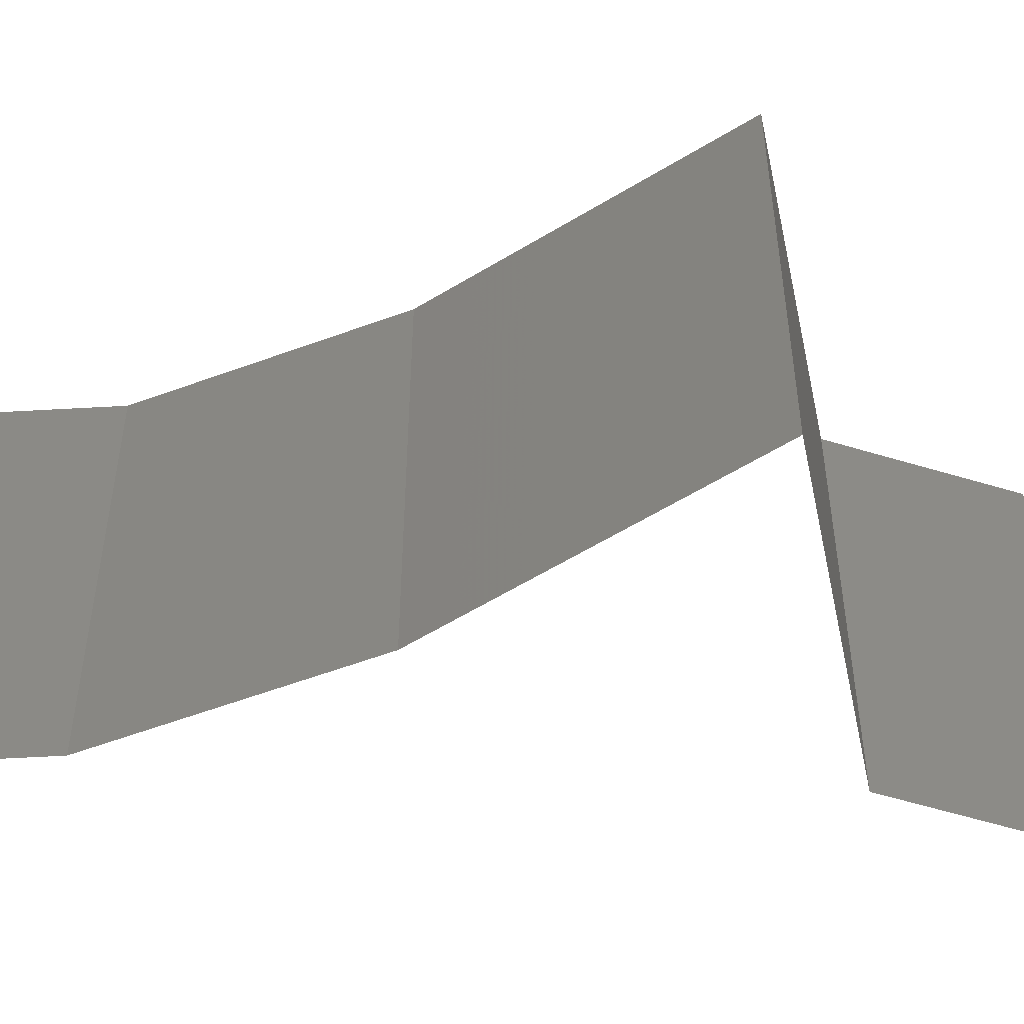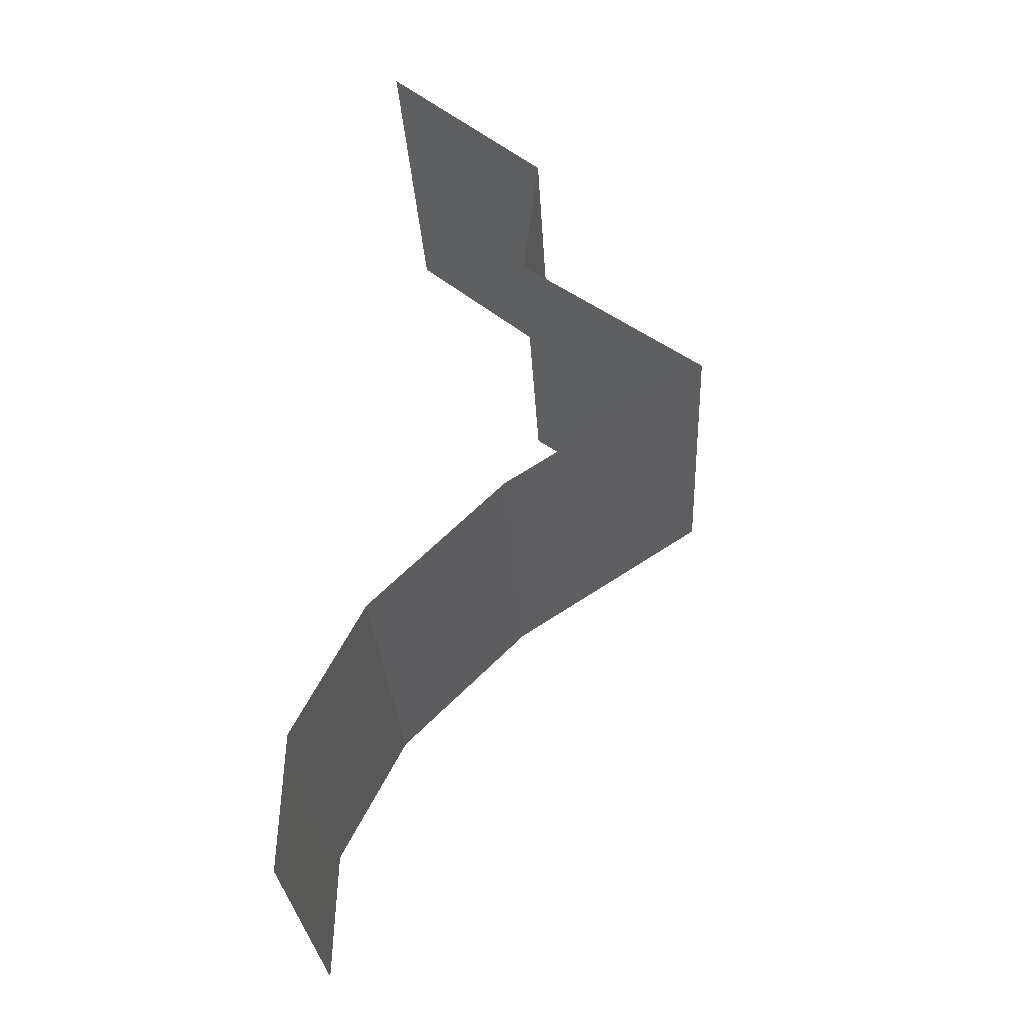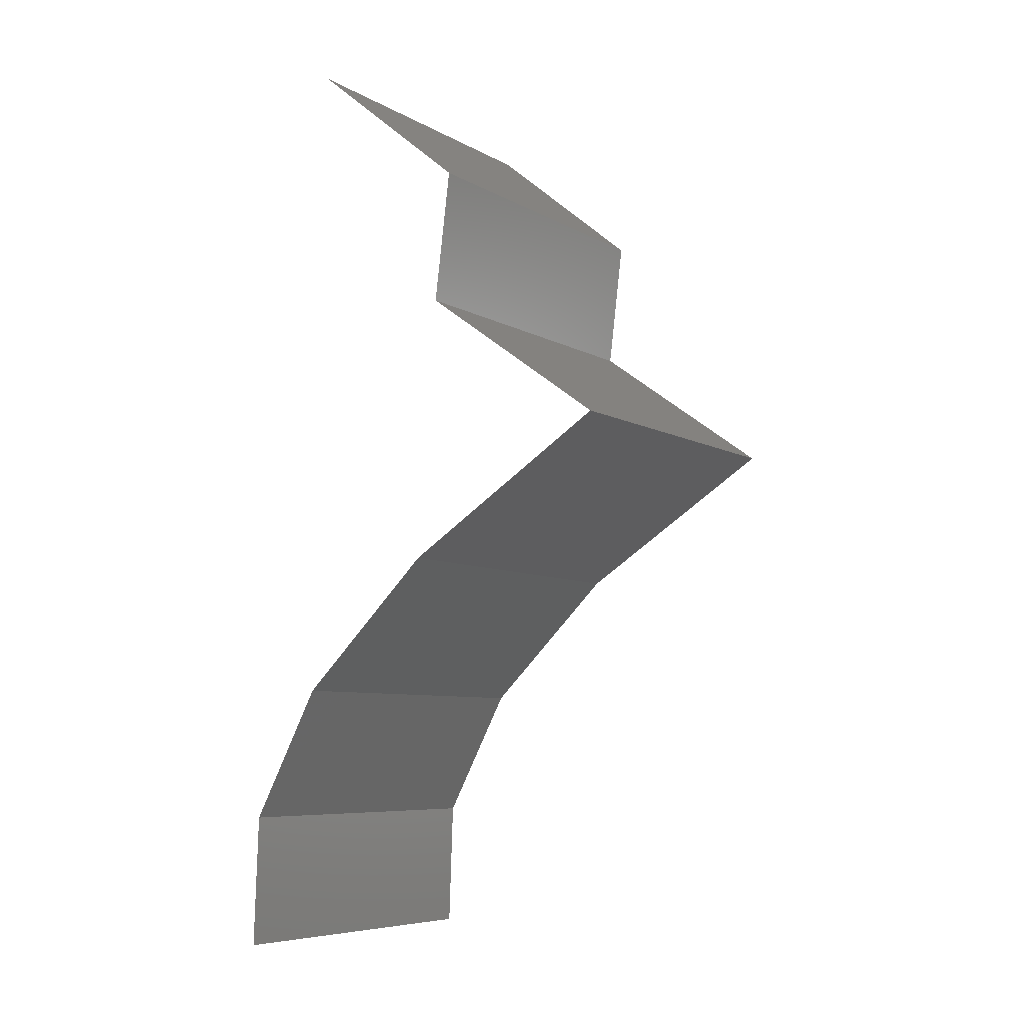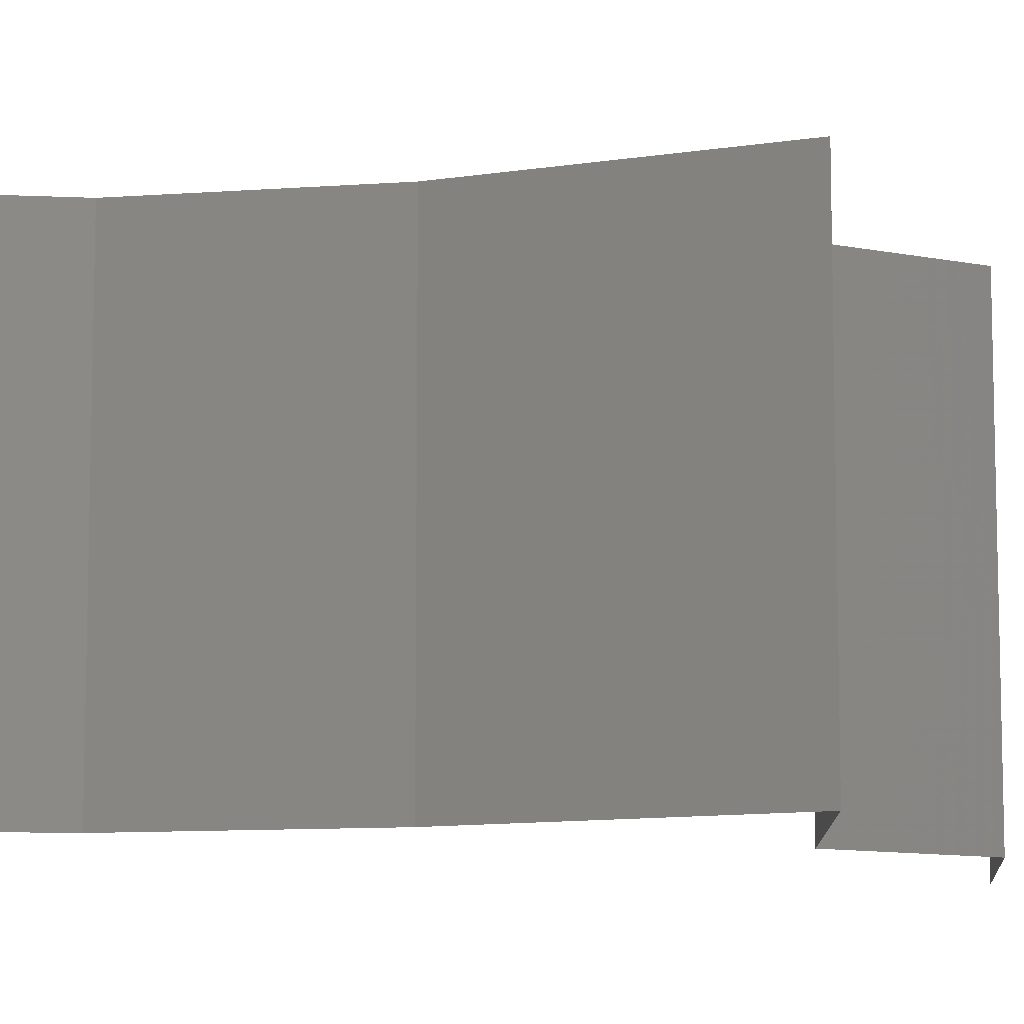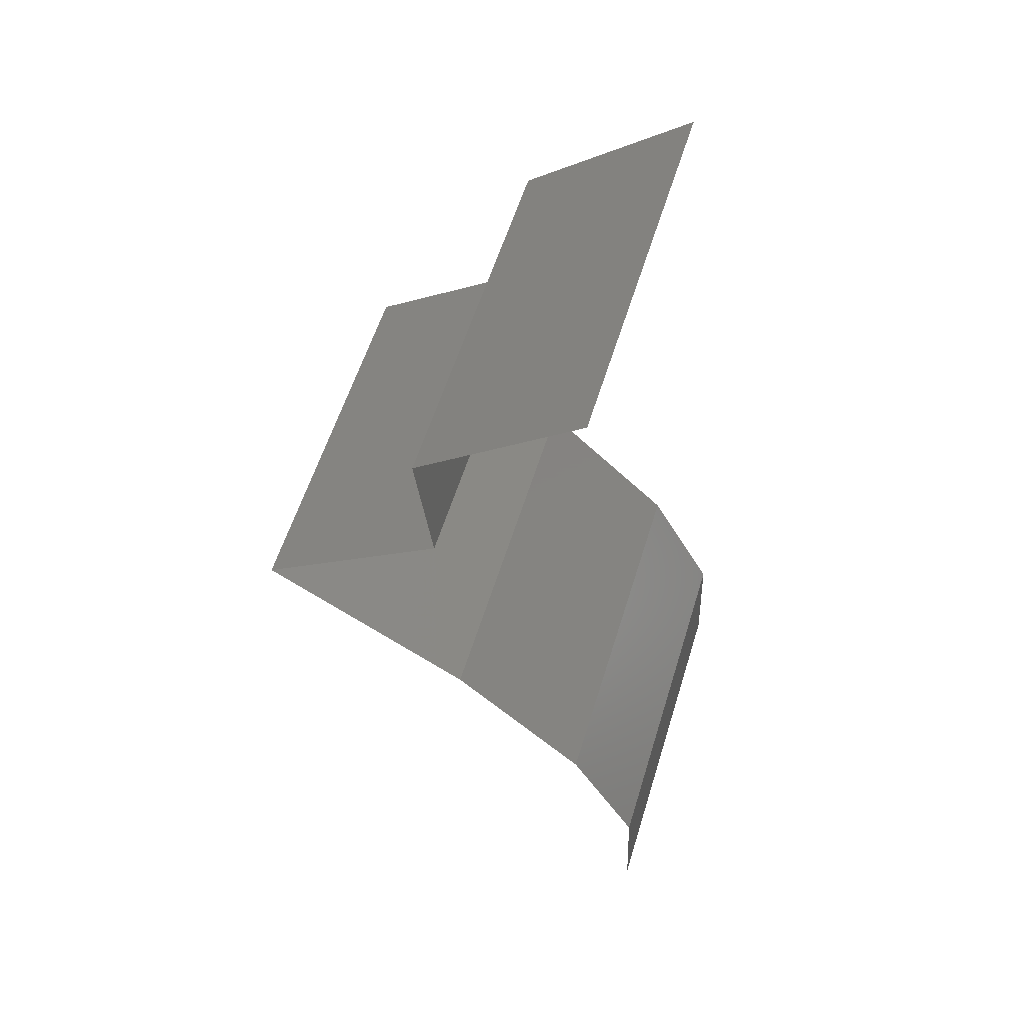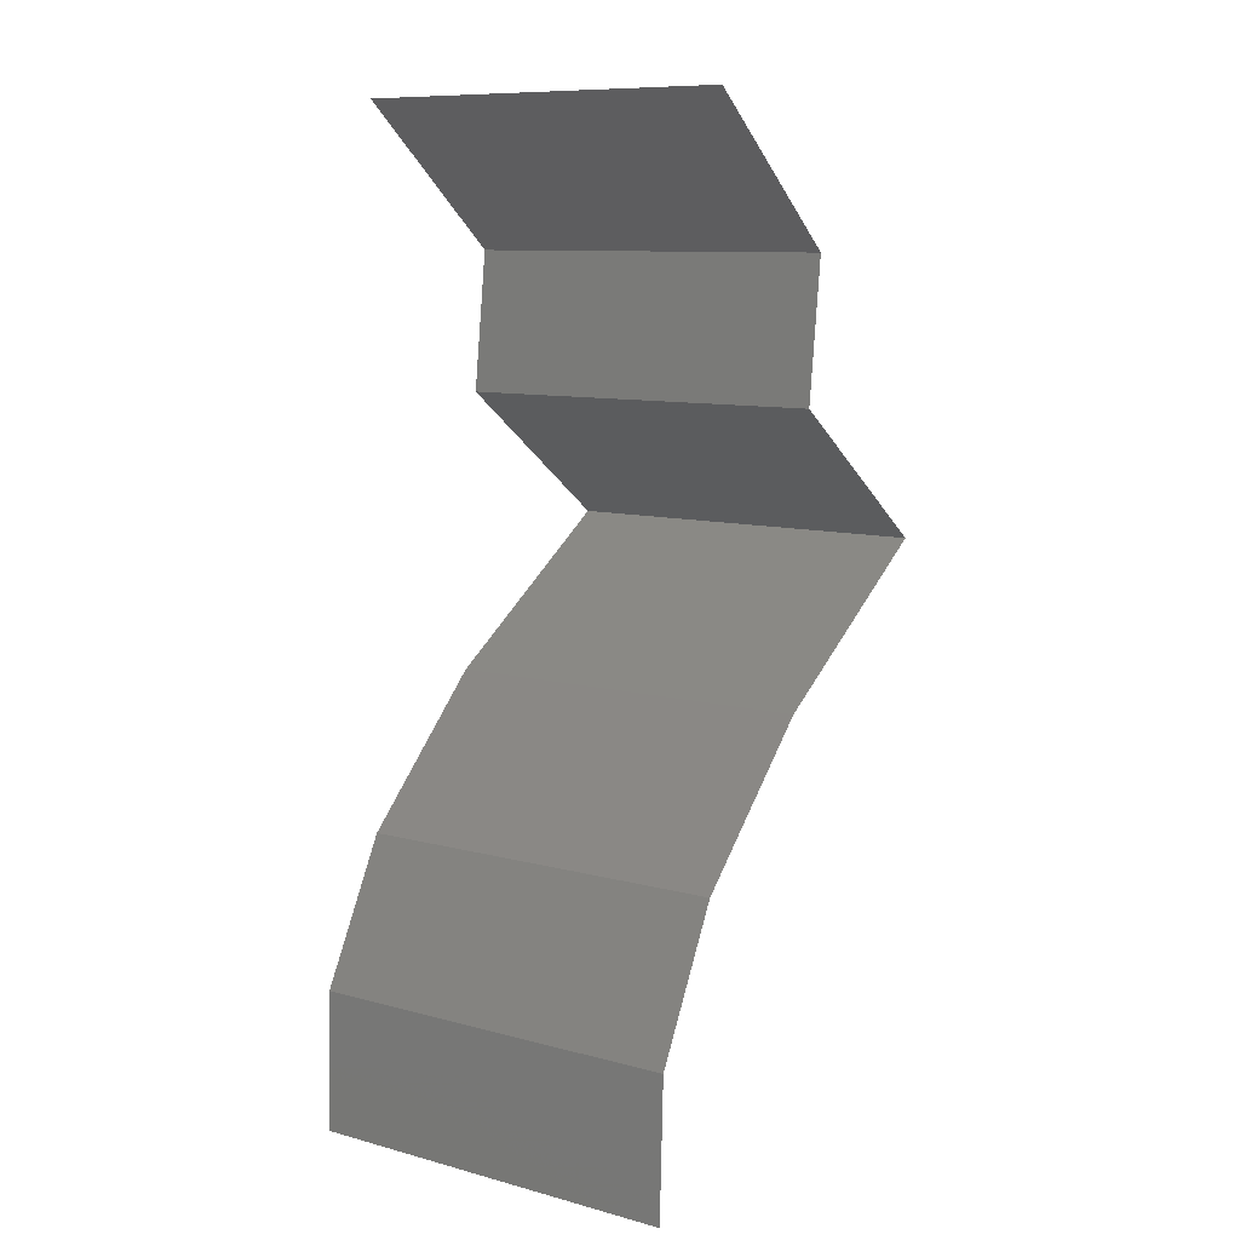
<metadata>
{"format":"stl","ext":"stl","renderer":"f3d","projection":"perspective","resolution":1024,"background":"white","views":[{"elev":-57.8,"azim":65.6,"up":"+Z"},{"elev":-28.6,"azim":3.2,"up":"+Y"},{"elev":-7.1,"azim":32.5,"up":"+Y"},{"elev":-10.2,"azim":55.4,"up":"+Z"},{"elev":57.7,"azim":-162.9,"up":"+Y"},{"elev":9.8,"azim":-55.4,"up":"+Y"}]}
</metadata>
<code>
# stl→obj: 38 verts, 52 faces
v 0.03903 0.05097 0.02
v 0.03021 0.05825 0.02
v 0.03462 0.05461 0.01427
v 0.03021 0.05825 0
v 0.03903 0.05097 0
v 0.03462 0.05461 0.005676
v 0.03903 0.05097 0.01
v 0.03021 0.05825 0.01
v 0.03814 0.04369 0
v 0.03859 0.04733 0.005
v 0.03814 0.04369 0.02
v 0.03859 0.04733 0.015
v 0.03814 0.04369 0.01
v 0.04318 0.04005 0
v 0.04821 0.03641 0.01
v 0.04318 0.04005 0.02
v 0.04821 0.03641 0
v 0.04821 0.03641 0.02
v 0.03705 0.02913 0.01
v 0.04263 0.03277 0.02
v 0.04263 0.03277 0
v 0.03705 0.02913 0
v 0.03705 0.02913 0.02
v 0.02967 0.02184 0.02
v 0.03336 0.02549 0.015
v 0.02967 0.02184 0
v 0.03336 0.02549 0.005
v 0.02967 0.02184 0.01
v 0.02584 0.01456 0
v 0.02584 0.01456 0.01
v 0.02775 0.0182 0.005
v 0.02775 0.0182 0.015
v 0.02584 0.01456 0.02
v 0.02558 0.007282 0.02
v 0.02571 0.01092 0.015
v 0.02558 0.007282 0.01
v 0.02571 0.01092 0.005
v 0.02558 0.007282 0
f 1 2 3
f 4 5 6
f 7 3 6
f 3 8 6
f 2 8 3
f 5 7 6
f 8 4 6
f 7 1 3
f 5 9 10
f 11 1 12
f 13 7 10
f 7 13 12
f 7 5 10
f 1 7 12
f 9 13 10
f 13 11 12
f 14 15 13
f 15 16 13
f 14 13 9
f 13 16 11
f 15 14 17
f 16 15 18
f 19 20 15
f 21 19 15
f 21 15 17
f 15 20 18
f 19 21 22
f 20 19 23
f 24 23 25
f 22 26 27
f 23 19 25
f 26 28 27
f 25 19 27
f 28 25 27
f 19 22 27
f 28 24 25
f 29 30 31
f 24 28 32
f 30 33 32
f 28 26 31
f 28 30 32
f 26 29 31
f 30 28 31
f 33 24 32
f 34 33 35
f 36 30 37
f 29 38 37
f 30 36 35
f 30 29 37
f 33 30 35
f 38 36 37
f 36 34 35

</code>
